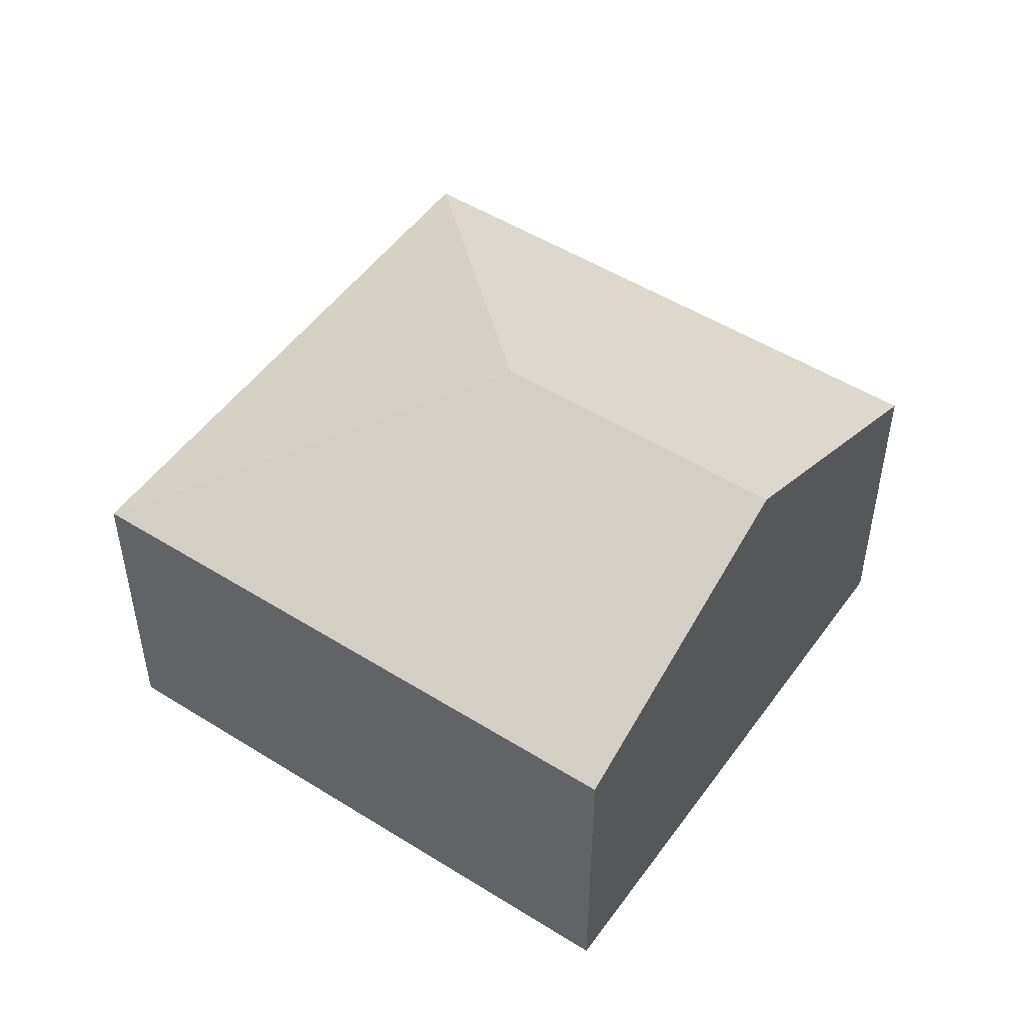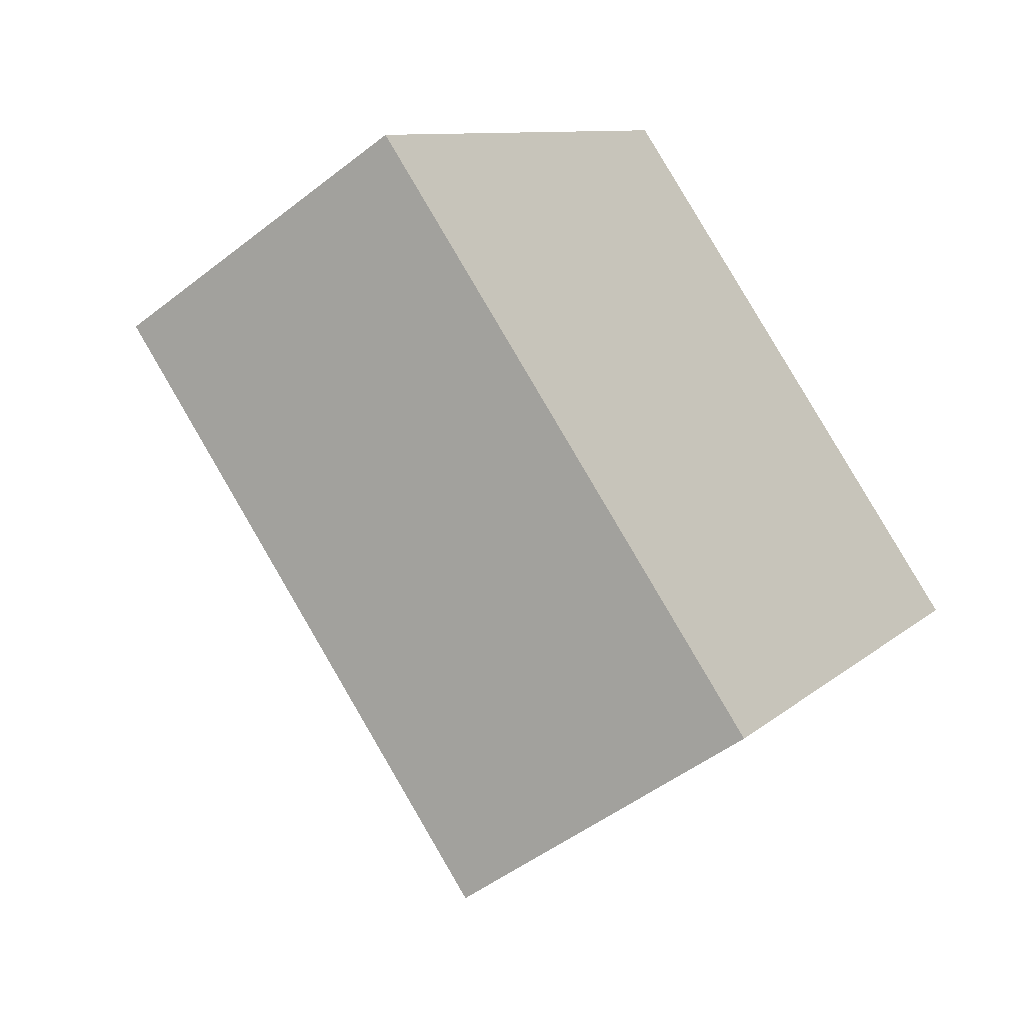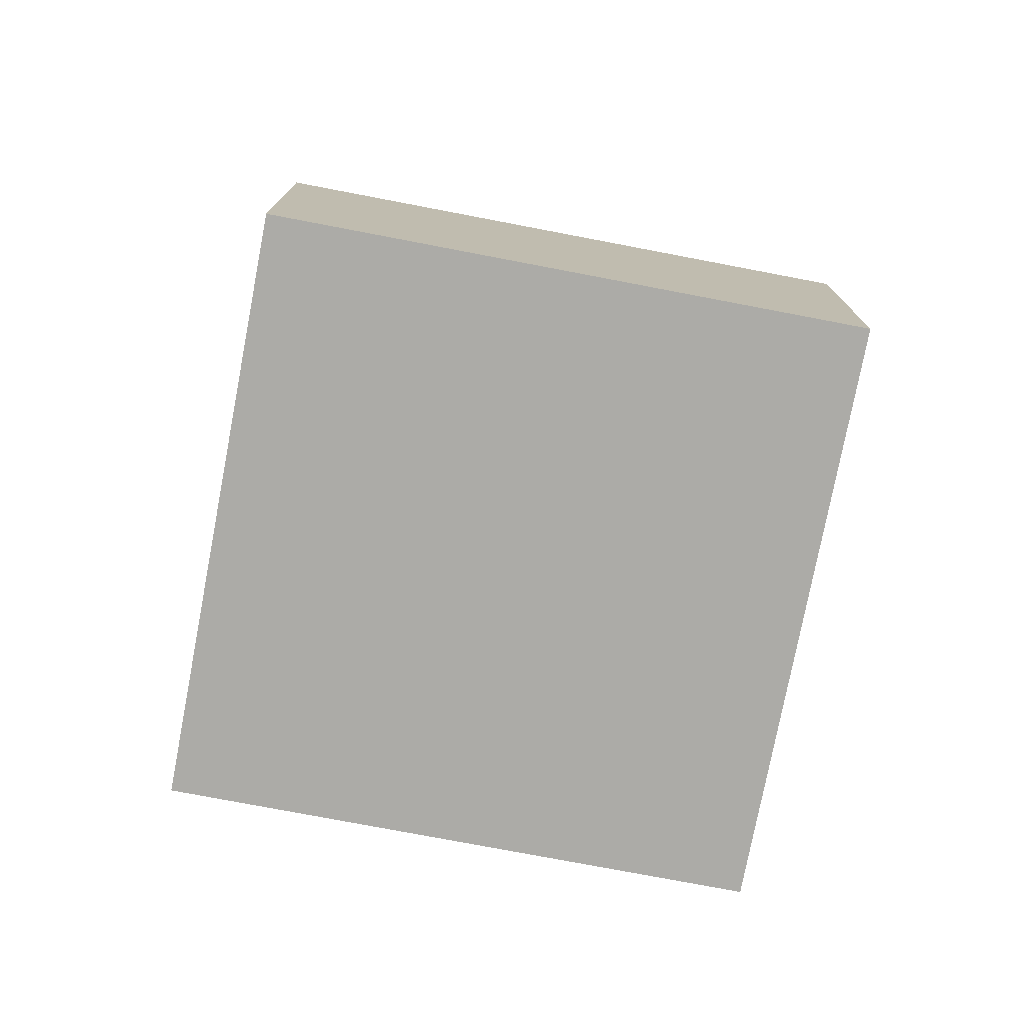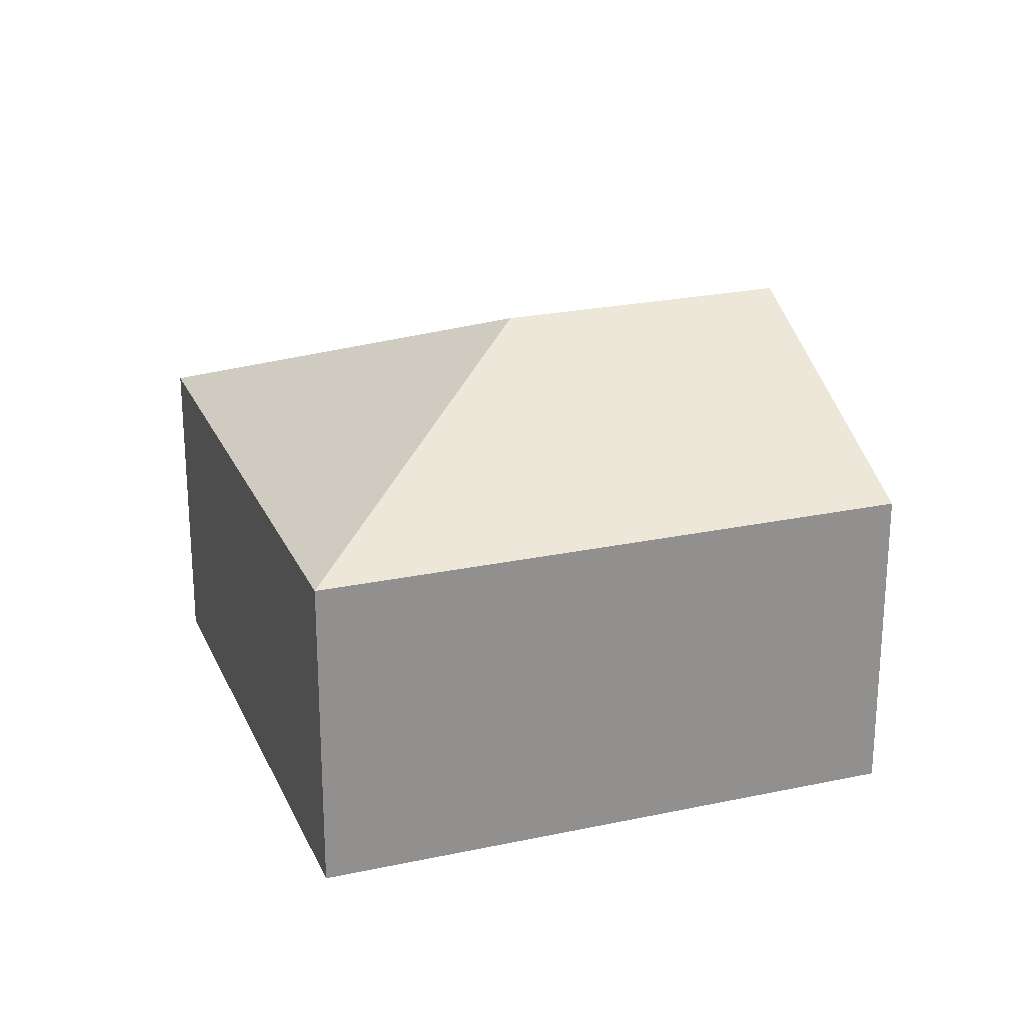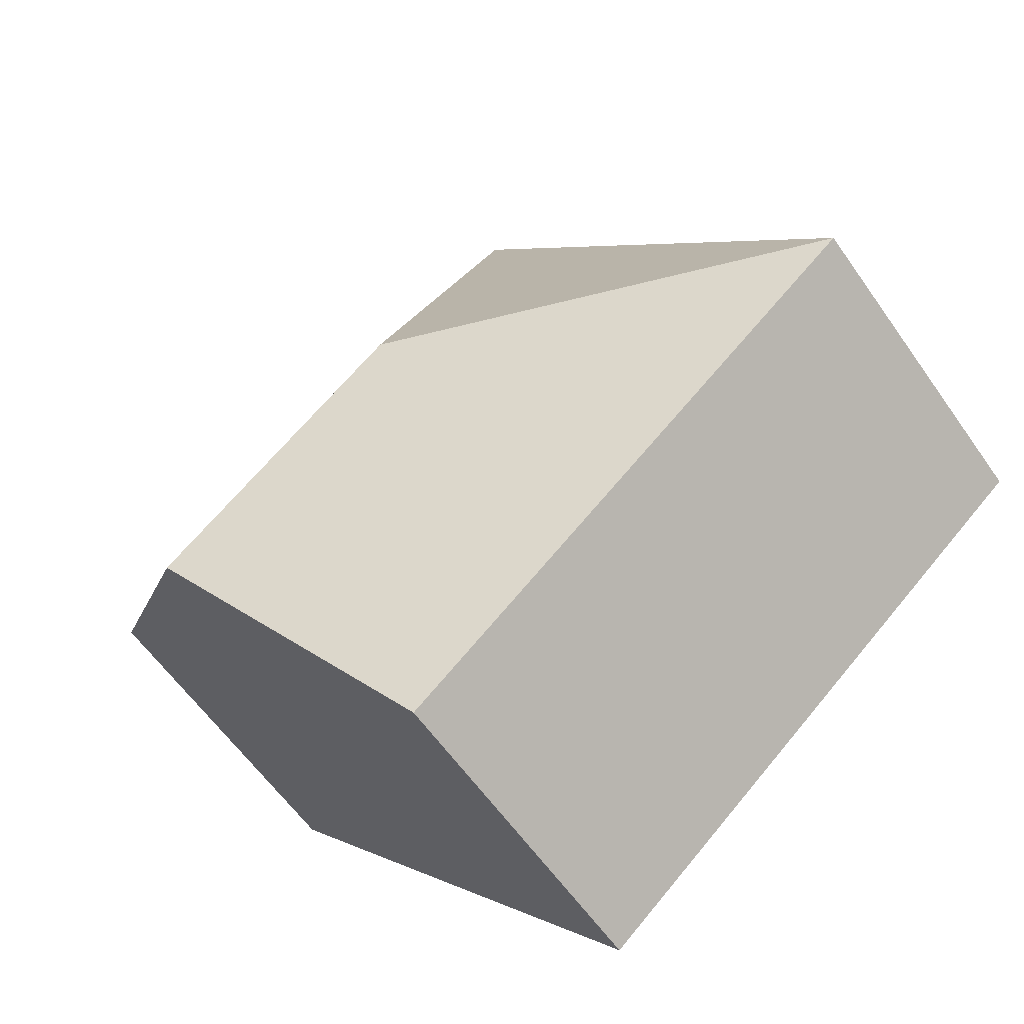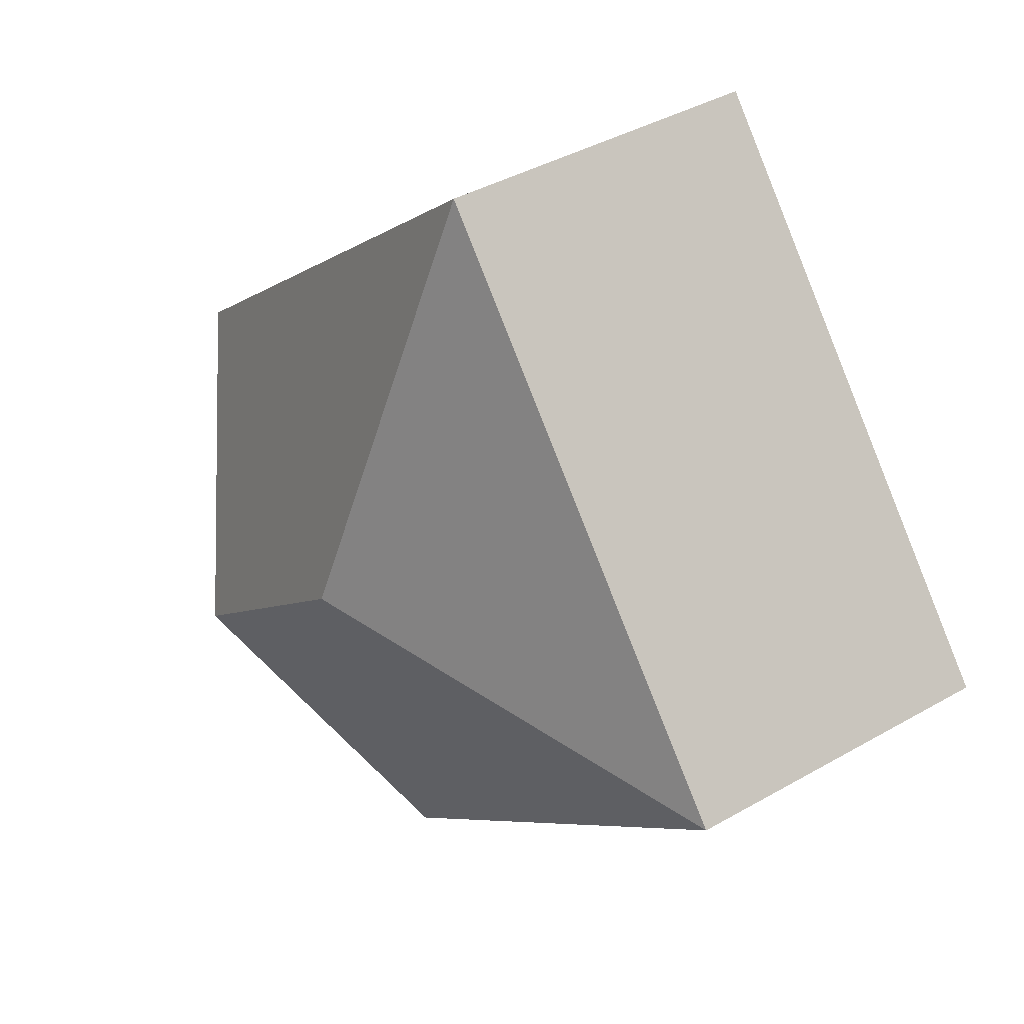
<metadata>
{"format":"obj","ext":"obj","renderer":"f3d","projection":"perspective","resolution":1024,"background":"white","views":[{"elev":50.4,"azim":74.4,"up":"+Y"},{"elev":-48.6,"azim":-48.8,"up":"+Z"},{"elev":-76.2,"azim":-60.9,"up":"+Y"},{"elev":23.9,"azim":20.3,"up":"+Y"},{"elev":-59.7,"azim":-145.3,"up":"+Z"},{"elev":39.9,"azim":-125.4,"up":"+Z"}]}
</metadata>
<code>
v  6.896 2.563 0.592
v  3.437 3.668 0.306
v  3.131 2.563 3.742
v  5.331 3.668 -1.279
v  0 2.563 1.569e-16
v  3.765 2.563 -3.15
v  3.765 1.929e-16 -3.15
v  0 0 0
v  3.131 -2.291e-16 3.742
v  6.896 -3.625e-17 0.592
v  5.331 7.832e-17 -1.279
g defaultobject
f 1 2 3
f 2 1 4
f 2 5 3
f 6 2 4
f 2 6 5
f 7 5 6
f 5 7 8
f 8 3 5
f 3 8 9
f 9 1 3
f 1 9 10
f 4 7 6
f 7 4 1
f 7 1 11
f 11 1 10
f 7 9 8
f 9 7 11
f 9 11 10

</code>
